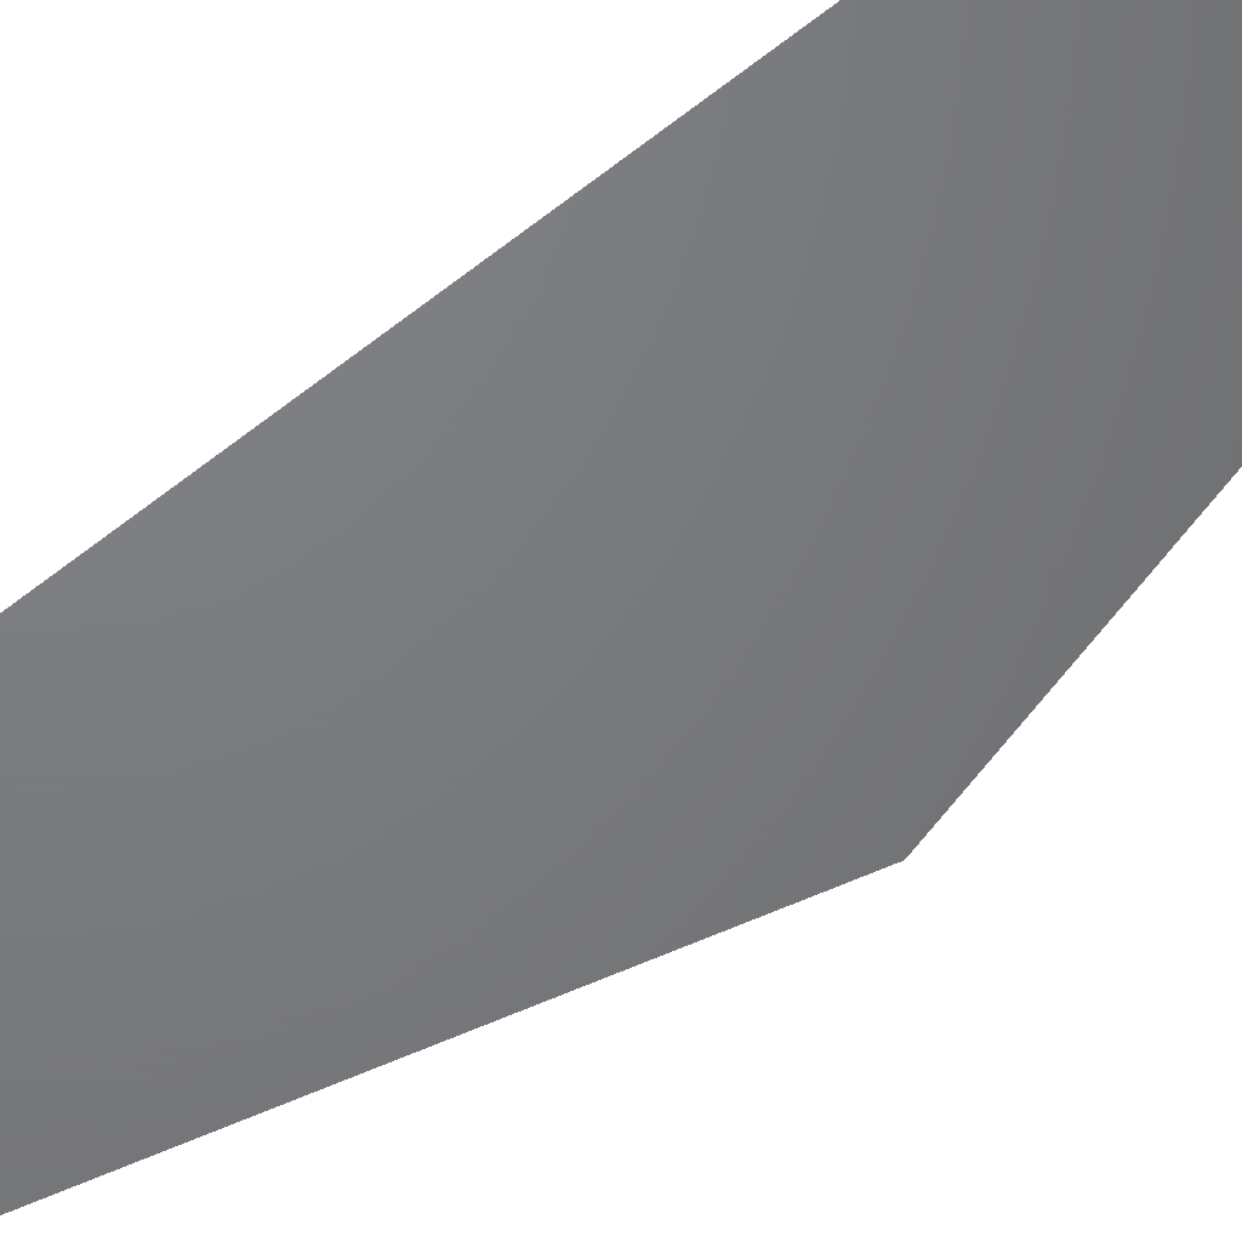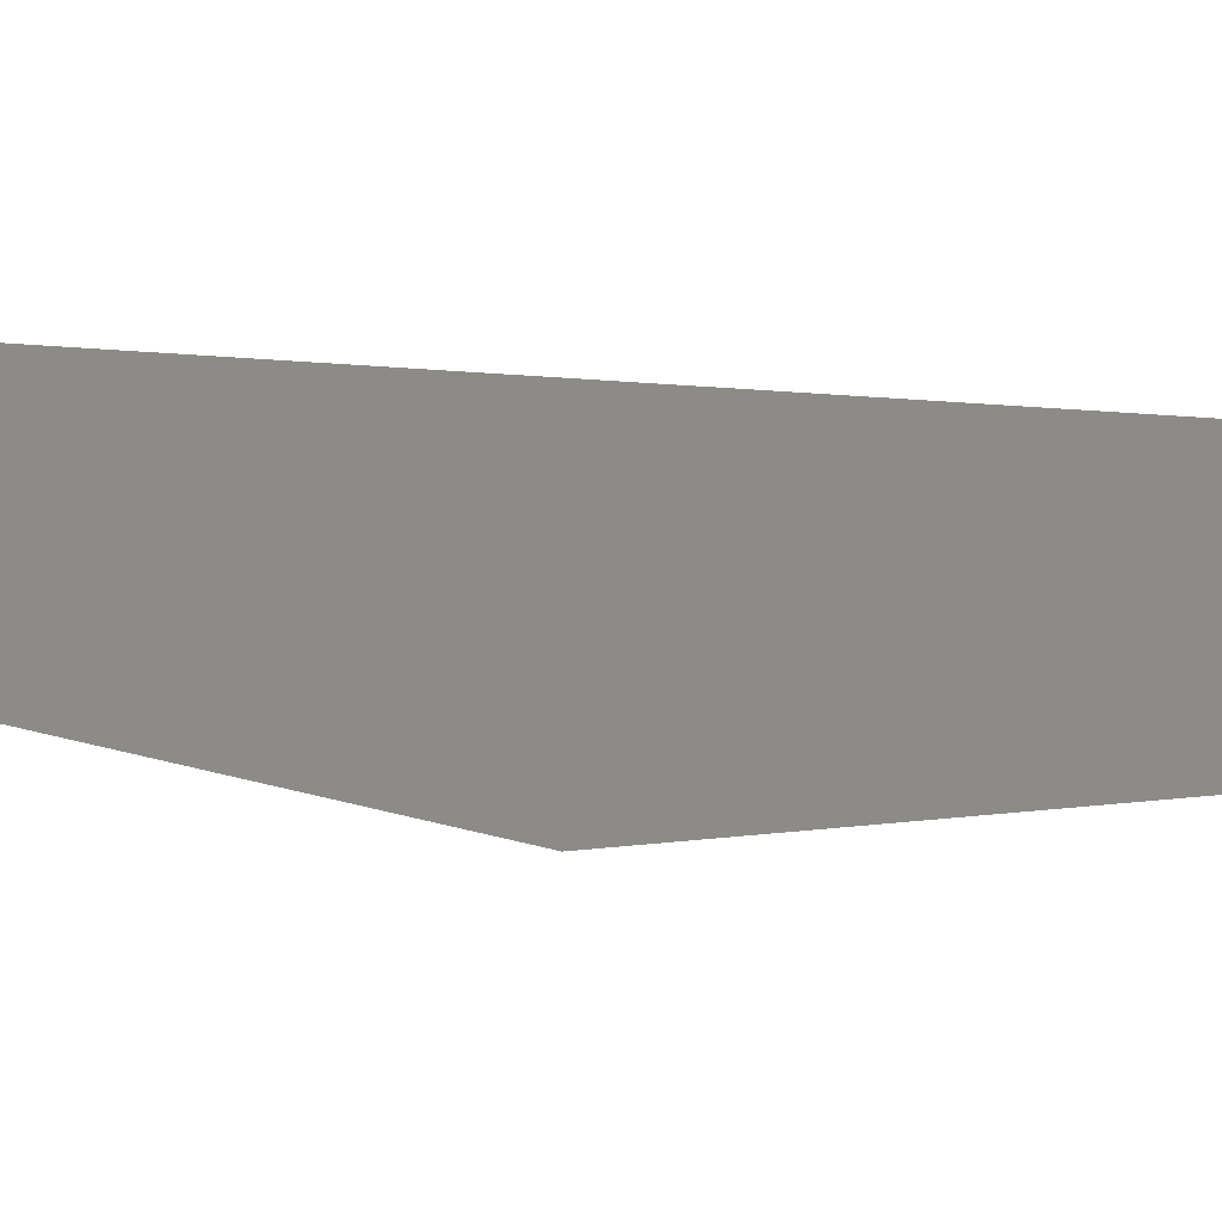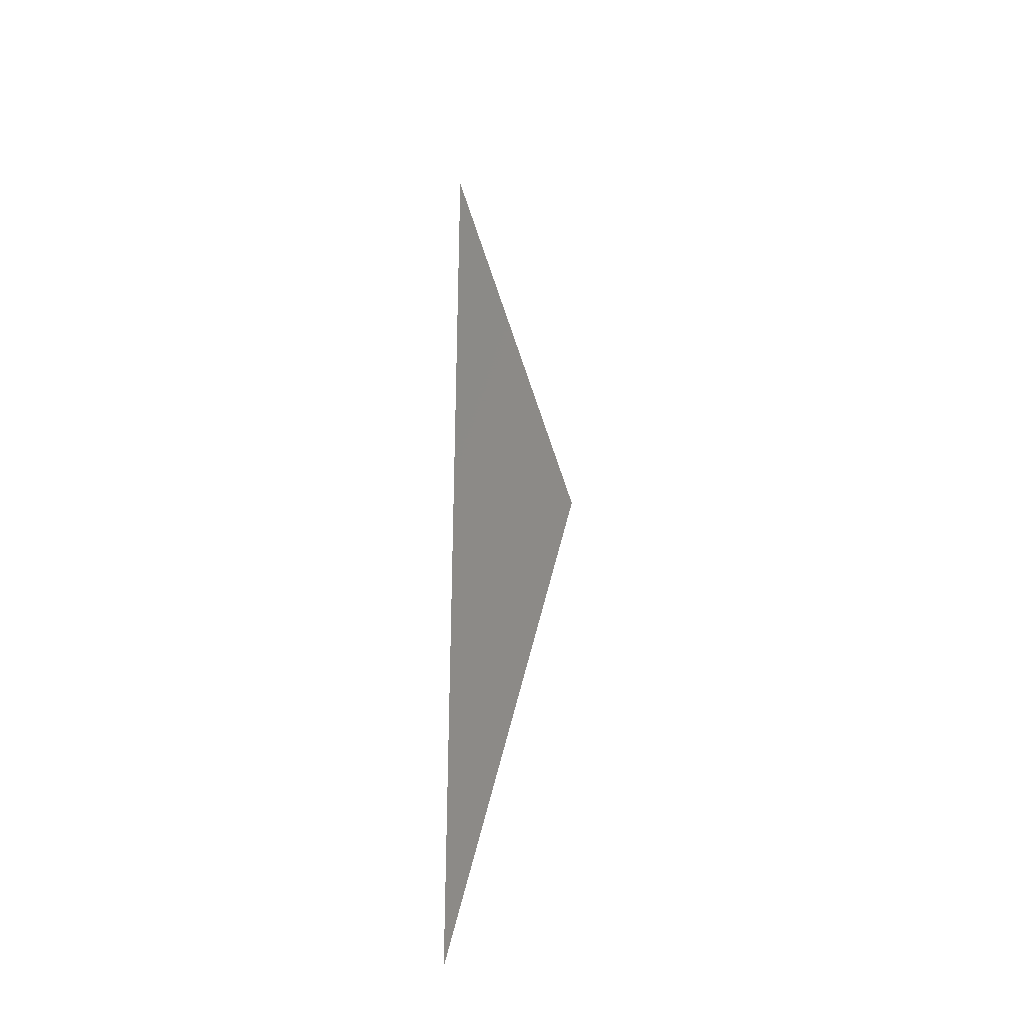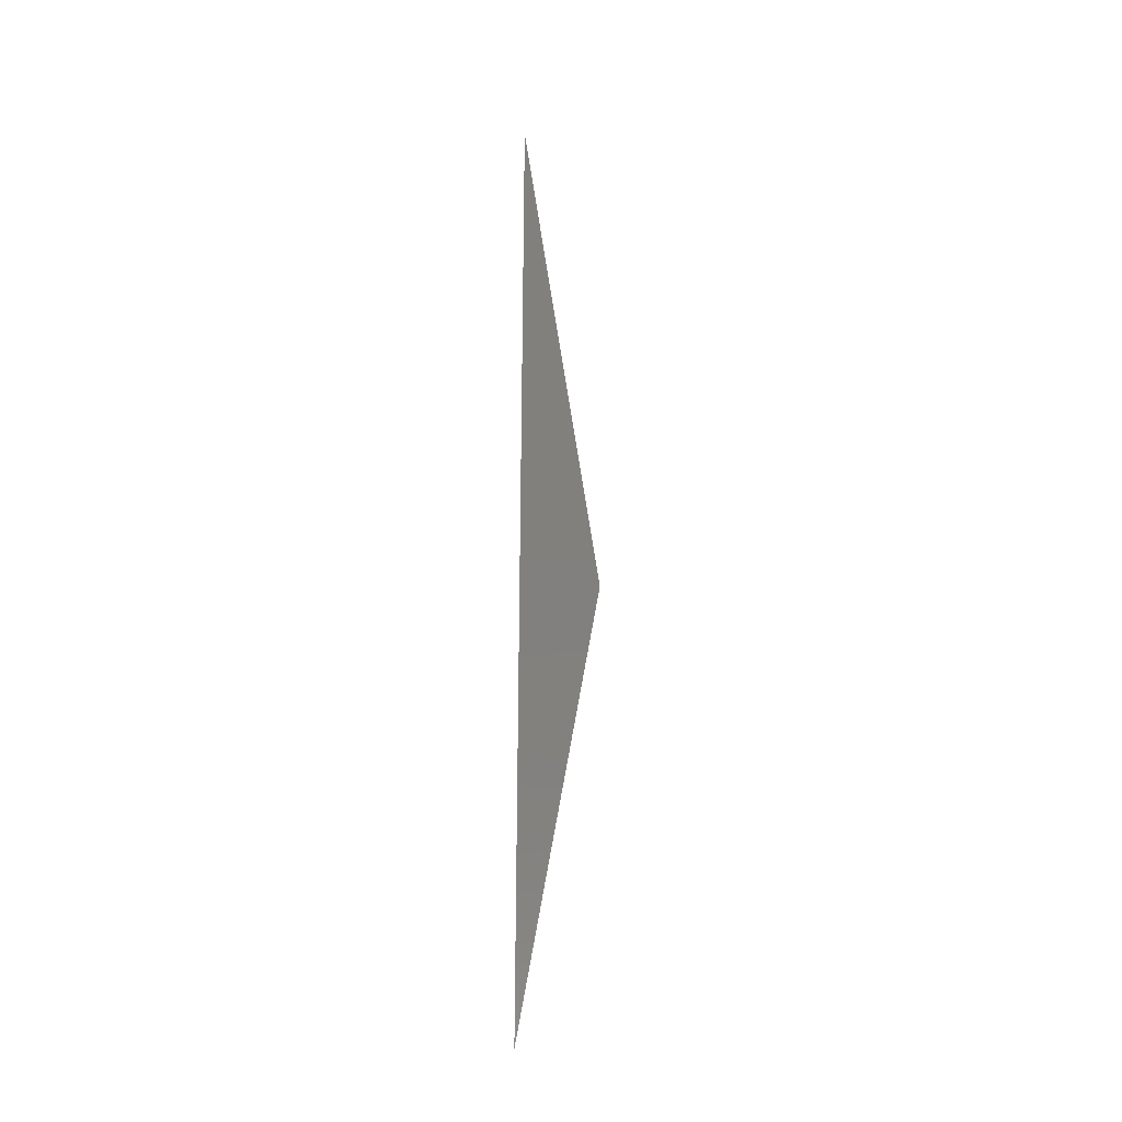
<metadata>
{"format":"stl","ext":"stl","renderer":"f3d","projection":"perspective","resolution":1024,"background":"white","views":[{"elev":-50.6,"azim":-47.5,"up":"+Z"},{"elev":34.1,"azim":96.5,"up":"+Z"},{"elev":-32.9,"azim":15.6,"up":"+Y"},{"elev":-28.5,"azim":-53.8,"up":"+Y"}]}
</metadata>
<code>
# stl→obj: 3 verts, 1 faces
v 2 0 0
v 1.866 0.5 0
v 1.866 -0.5 0
f 1 2 3

</code>
